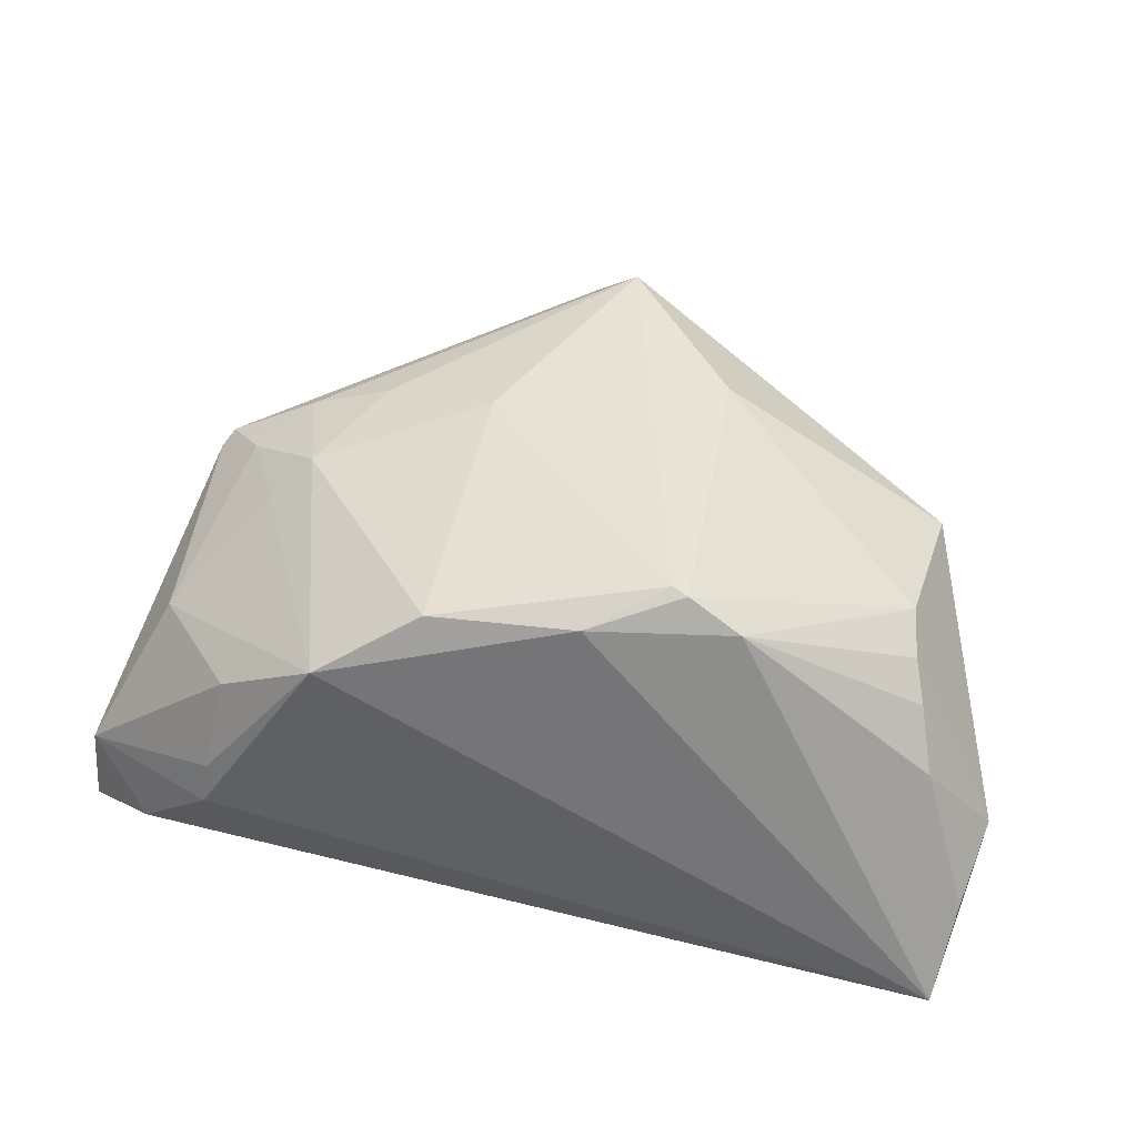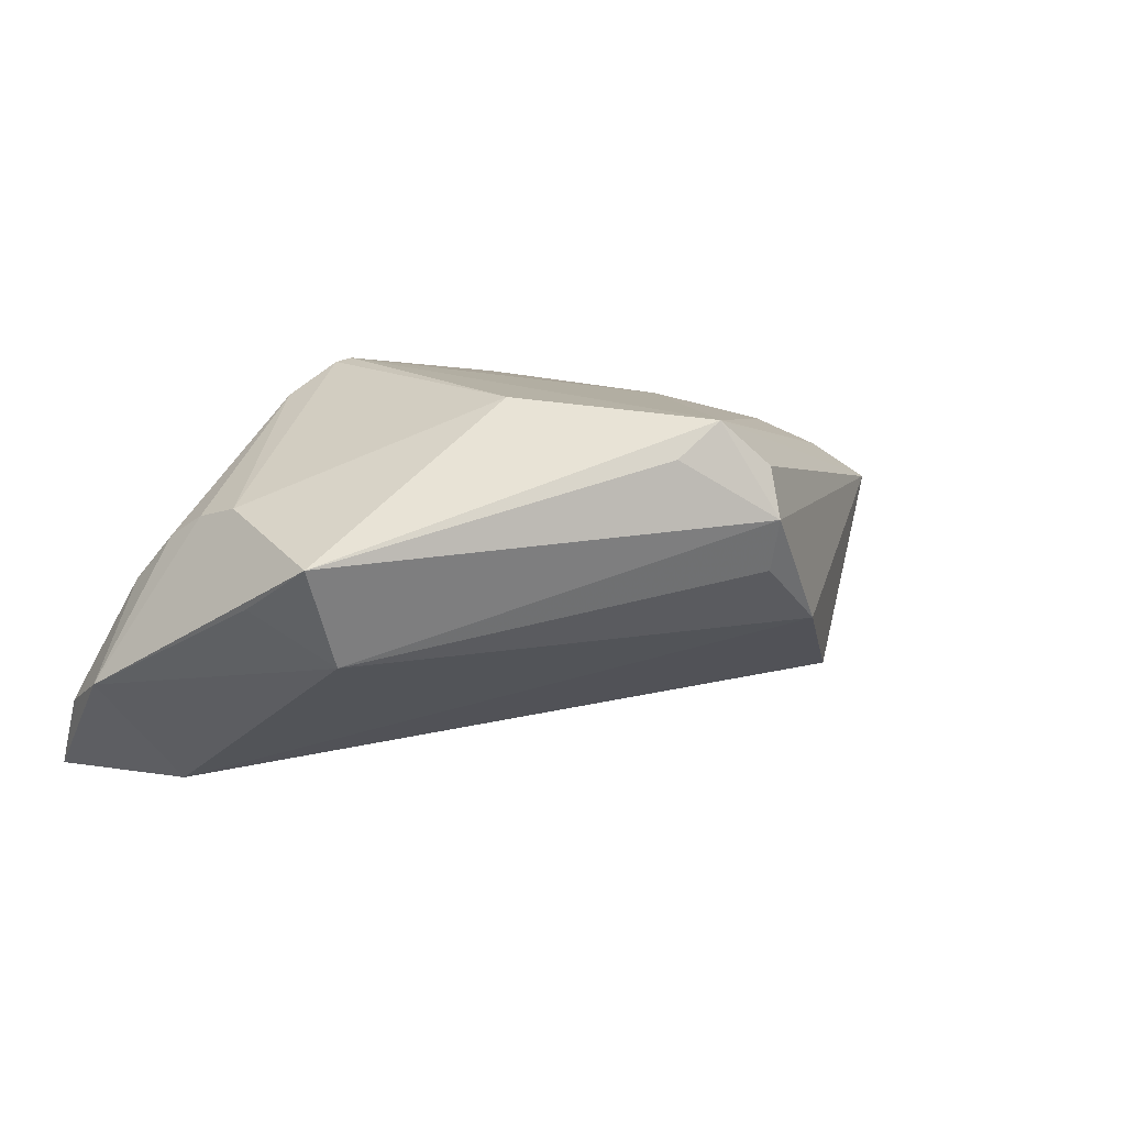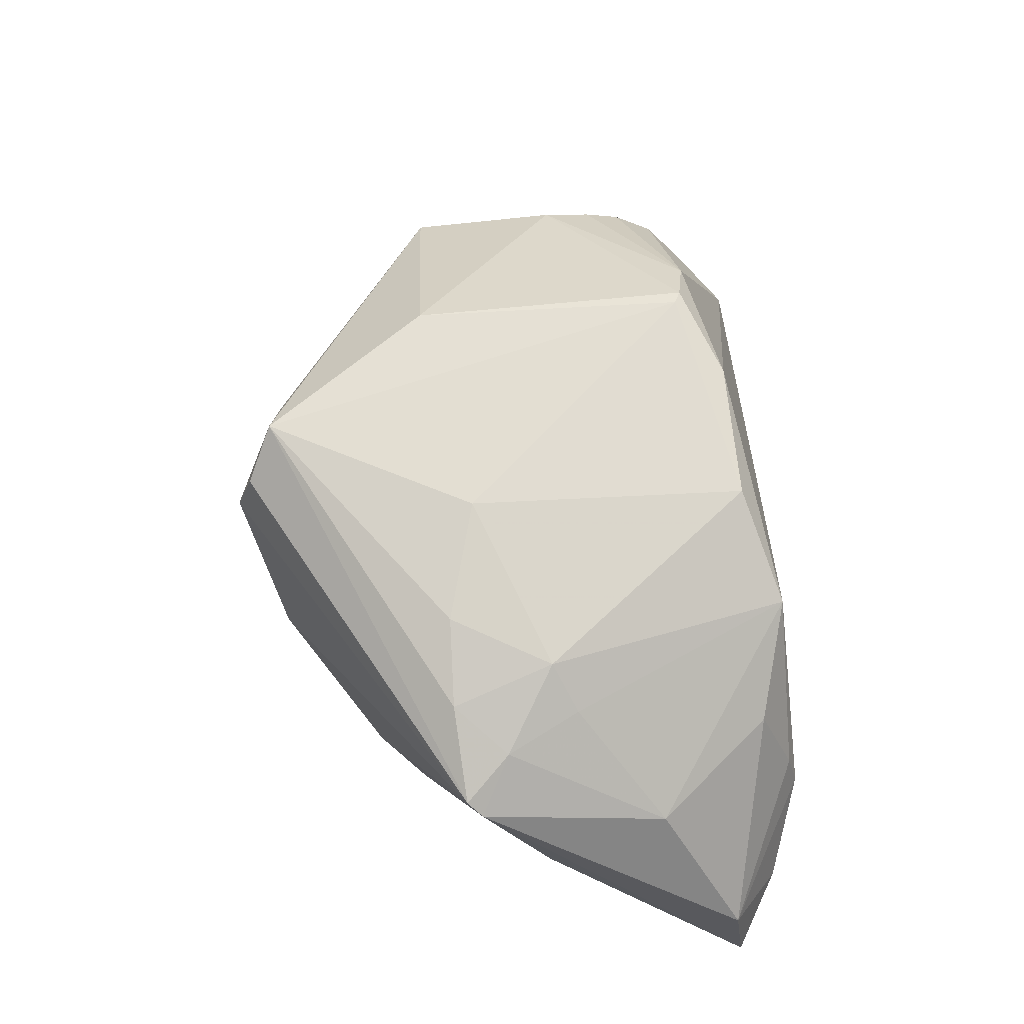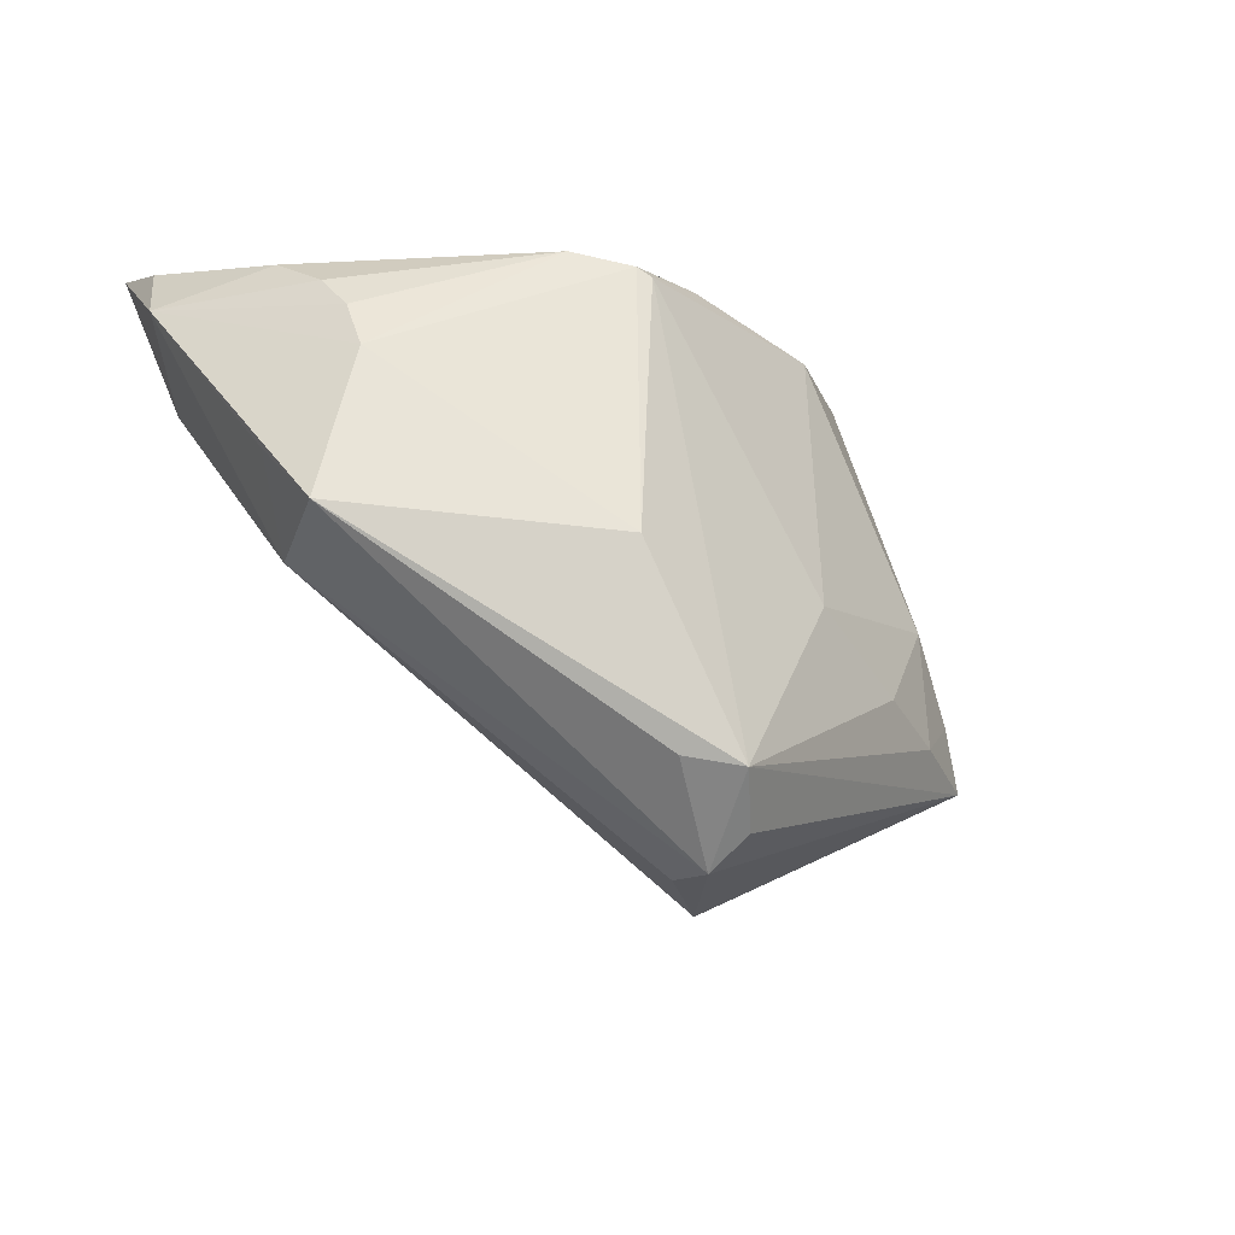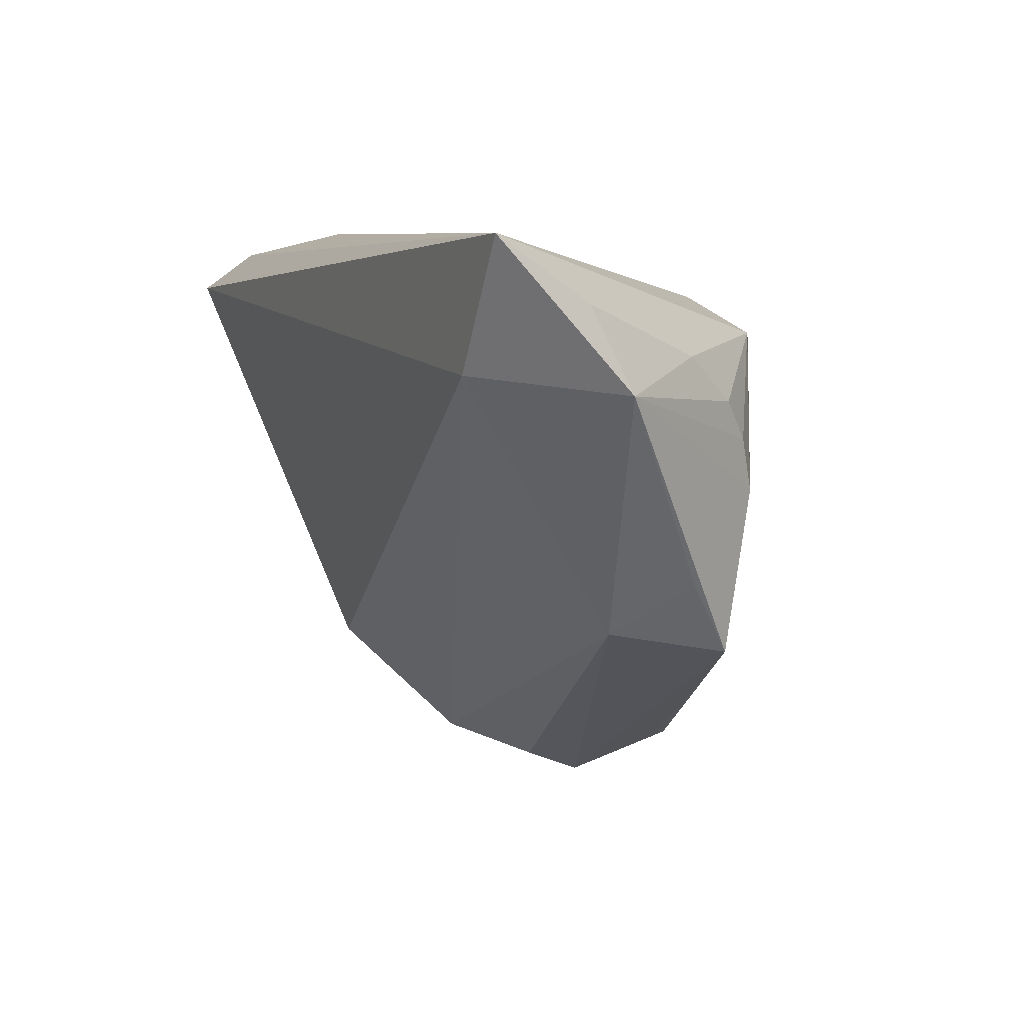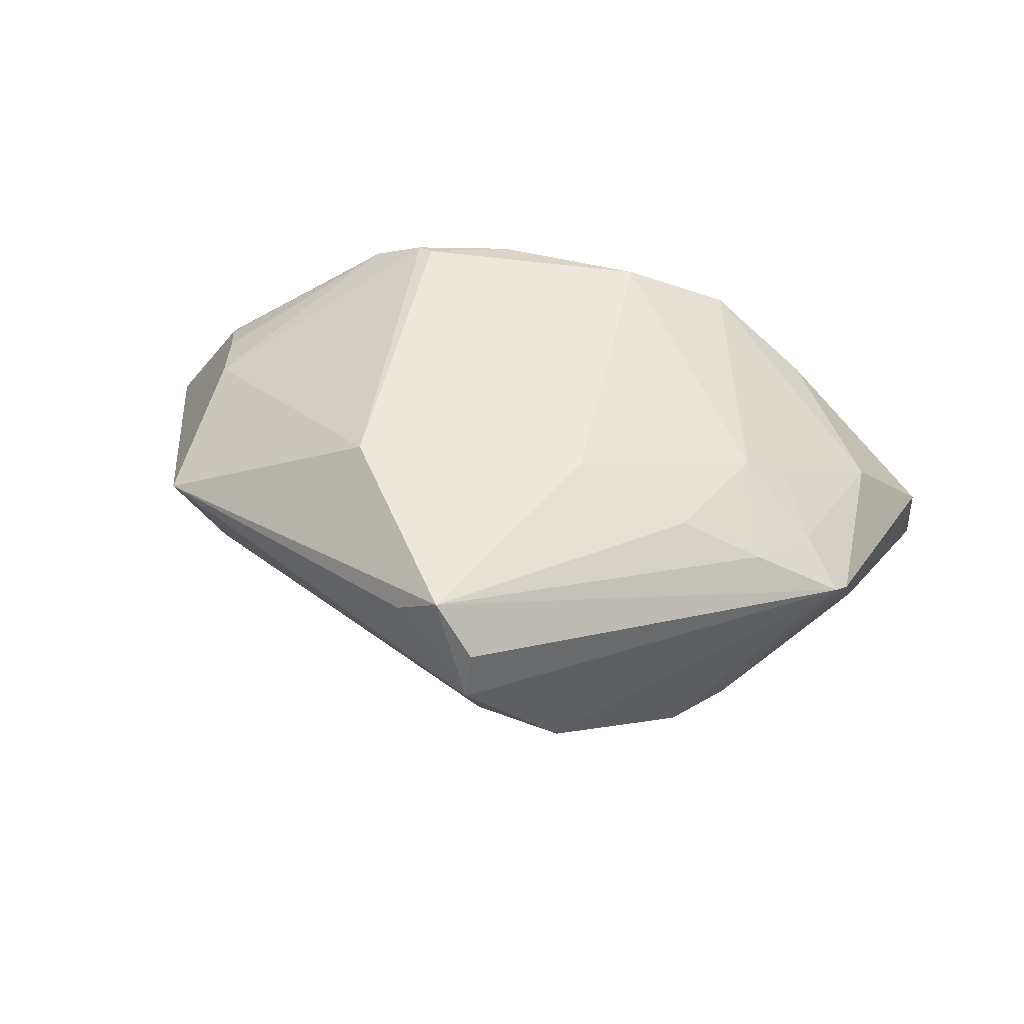
<metadata>
{"format":"obj","ext":"obj","renderer":"f3d","projection":"perspective","resolution":1024,"background":"white","views":[{"elev":47.7,"azim":-167.6,"up":"+Z"},{"elev":11.9,"azim":-38.1,"up":"+Z"},{"elev":60.7,"azim":87.1,"up":"+Z"},{"elev":-36.7,"azim":-40.5,"up":"+Y"},{"elev":7.5,"azim":-114.1,"up":"+Y"},{"elev":53.7,"azim":13.3,"up":"+Z"}]}
</metadata>
<code>
v -0.007071 0.02649 0.0206
v 0.002532 -0.03422 0.01001
v -0.04447 -0.002576 0.00117
v 0.03798 -0.00229 0.009983
v 0.0435 0.01619 0.001096
v 0.003451 -0.03178 0.003961
v -0.01732 0.02177 0.02317
v -0.001922 -0.02944 0.02057
v -0.04887 0.03422 -0.0236
v 0.05221 0.02675 -0.0236
v 0.009488 0.02712 0.01961
v 0.009816 -0.005225 0.02
v -0.006919 -0.02837 0.01668
v 0.04259 -0.007358 0.006963
v -0.04195 -0.0105 0.006387
v -0.04131 0.01236 0.00864
v 0.002814 -0.03229 0.01555
v -0.04048 0.01997 -0.0236
v 0.05162 0.02551 -0.01409
v -0.04034 0.006704 0.01017
v -0.04275 0.01661 0.005956
v -0.05038 0.02732 -0.01414
v 0.04486 0.002387 -0.007081
v -0.02324 0.02278 0.0196
v 0.03548 -0.006039 -0.01362
v 0.03419 0.03293 -0.005579
v 0.03096 -0.01264 -0.01279
v -0.01559 0.02108 0.0236
v 0.01255 -0.02931 -0.003002
v 0.02314 -0.008443 0.0162
v 0.04379 -0.005607 0.005555
v -0.03703 -0.00859 -0.005165
v 0.03353 0.00611 0.01124
v 0.02099 0.0315 0.0125
v -0.05221 0.01827 -0.01011
v 0.04392 0.03135 -0.01965
v 0.03262 -0.008445 0.01225
v 0.03263 0.02883 0.004419
v 0.02905 0.003261 0.01516
v -0.01612 -0.0107 0.02224
v 0.02554 -0.01817 -0.01256
v -0.04464 0.02157 0.0004486
v 0.0347 0.03422 -0.01035
f 43 9 34
f 10 23 25
f 22 9 35
f 34 9 1
f 10 9 36
f 9 43 36
f 36 19 10
f 43 19 36
f 18 9 10
f 35 9 18
f 2 14 17
f 2 29 14
f 34 1 11
f 34 5 38
f 5 19 38
f 31 19 5
f 10 19 31
f 31 23 10
f 29 18 41
f 14 29 41
f 41 18 10
f 32 18 29
f 32 2 15
f 35 18 32
f 42 22 35
f 15 40 20
f 35 15 20
f 20 16 35
f 20 40 7
f 12 11 28
f 7 40 28
f 28 1 7
f 28 11 1
f 34 11 39
f 12 30 39
f 39 11 12
f 26 19 43
f 26 38 19
f 26 43 34
f 34 38 26
f 27 31 14
f 14 41 27
f 27 25 23
f 23 31 27
f 10 25 27
f 27 41 10
f 29 2 6
f 6 32 29
f 2 32 6
f 3 15 35
f 35 32 3
f 3 32 15
f 8 40 15
f 8 2 17
f 8 30 12
f 12 28 8
f 8 28 40
f 17 14 8
f 35 16 21
f 21 42 35
f 37 39 30
f 37 8 14
f 30 8 37
f 33 5 34
f 34 39 33
f 13 8 15
f 15 2 13
f 2 8 13
f 42 21 24
f 24 21 16
f 24 1 9
f 7 1 24
f 9 22 24
f 22 42 24
f 24 20 7
f 16 20 24
f 4 37 14
f 39 37 4
f 4 33 39
f 5 33 4
f 14 31 4
f 4 31 5

</code>
